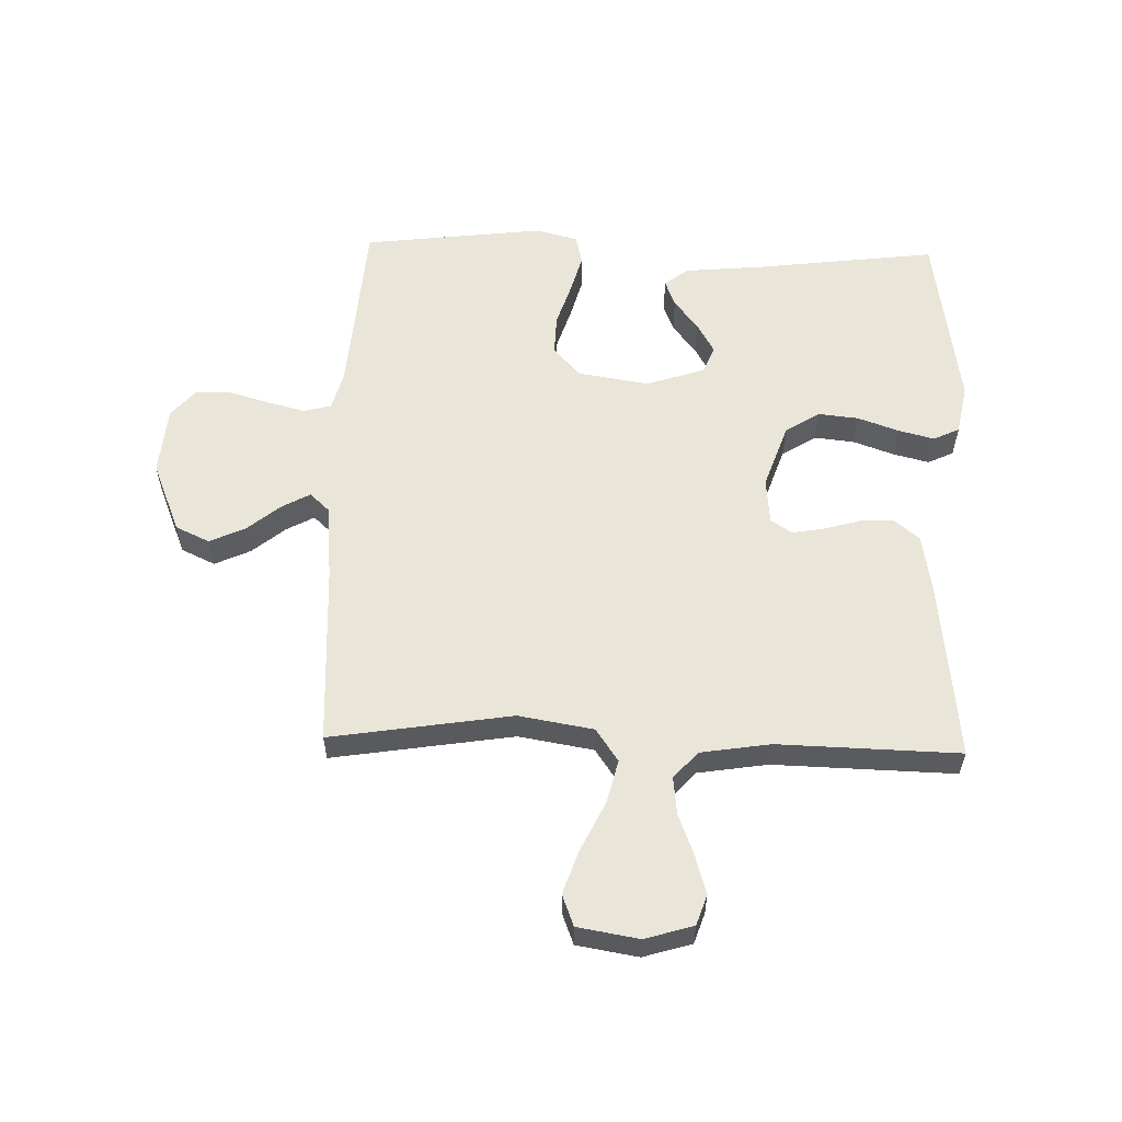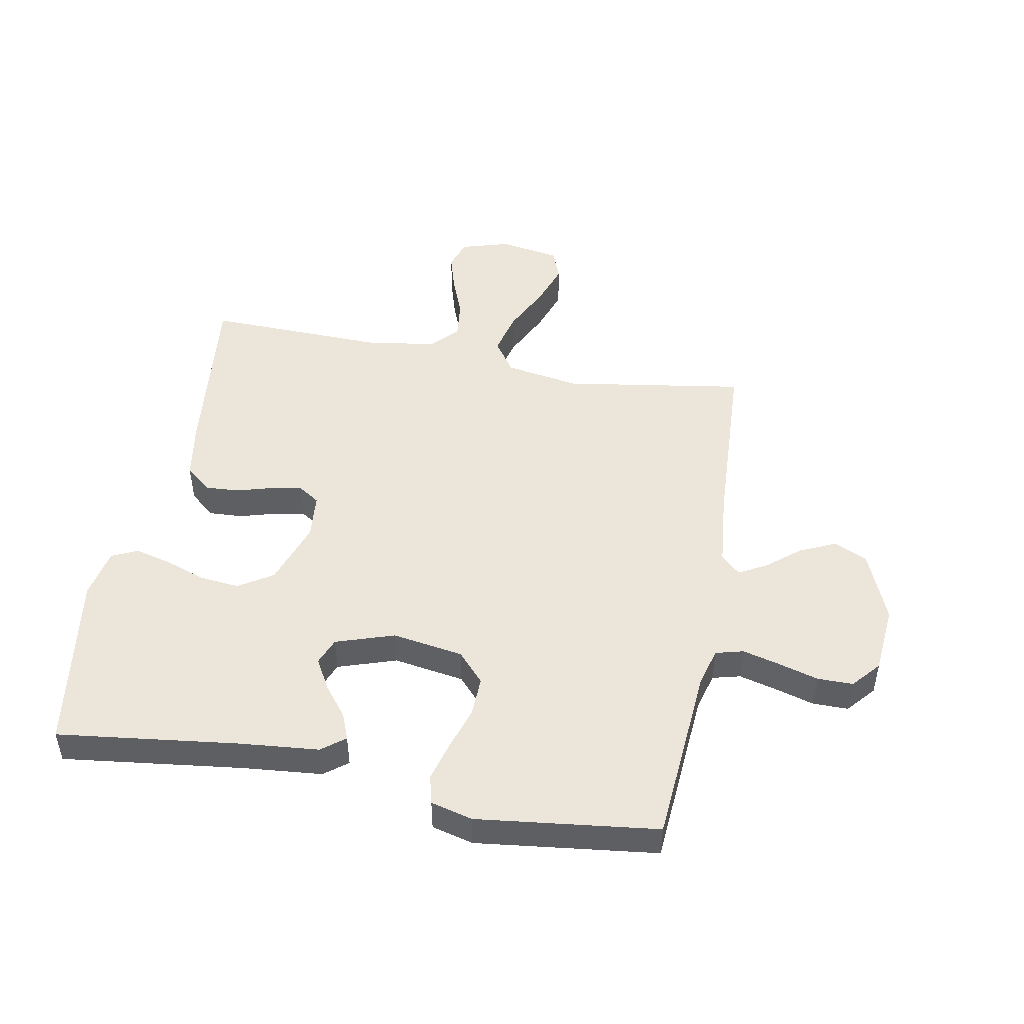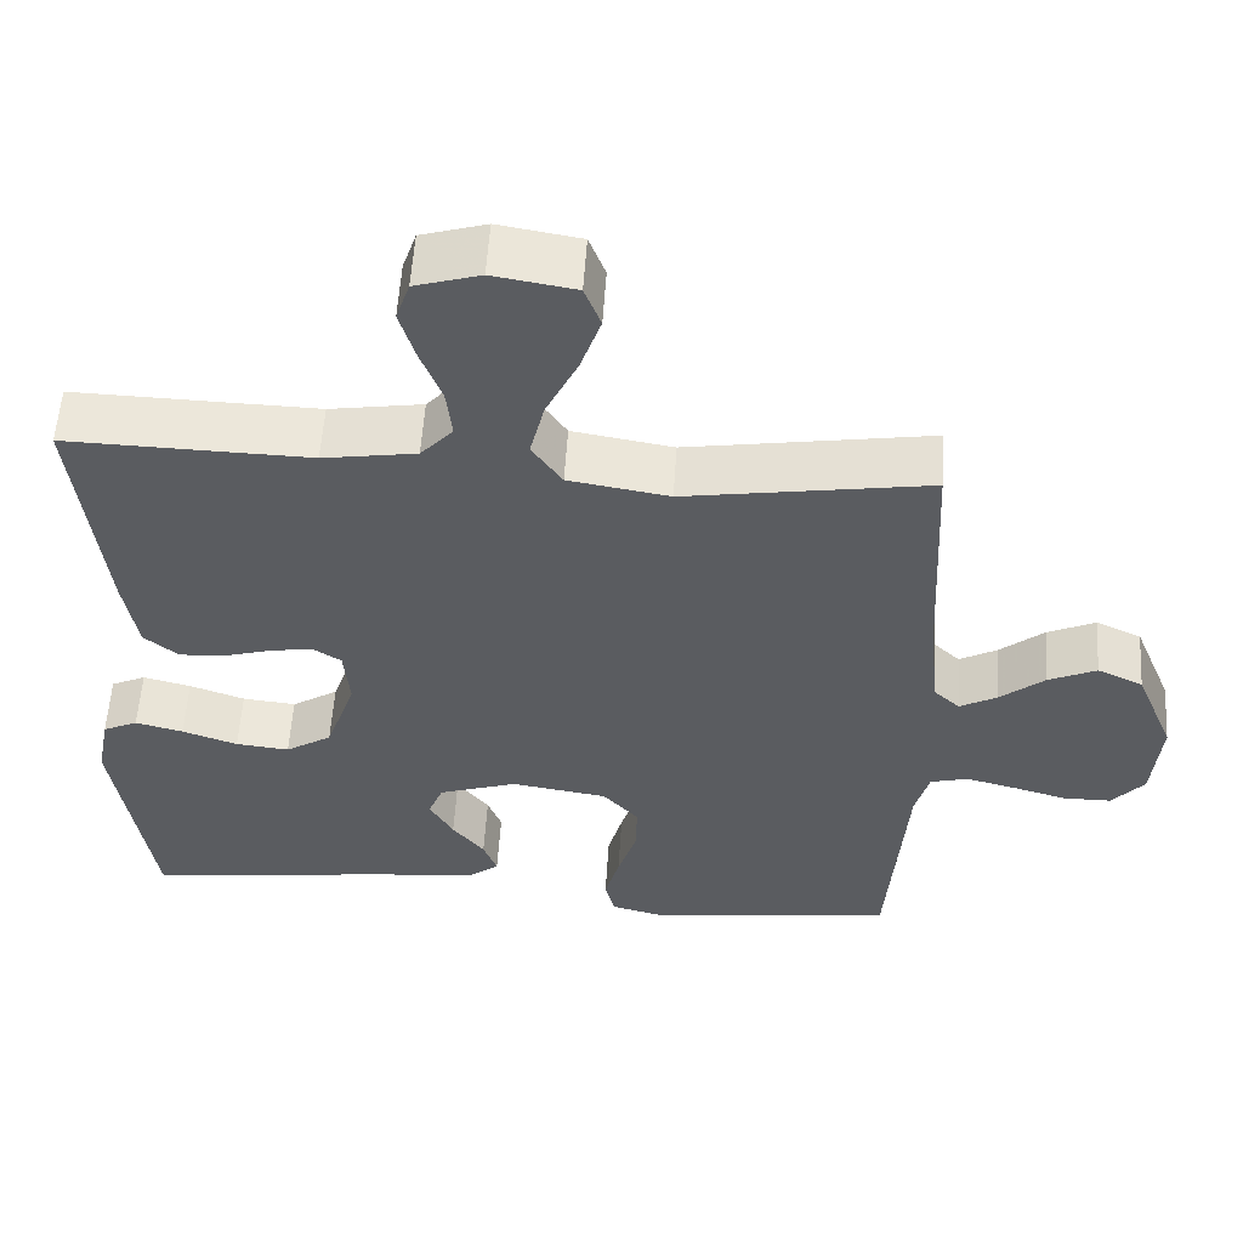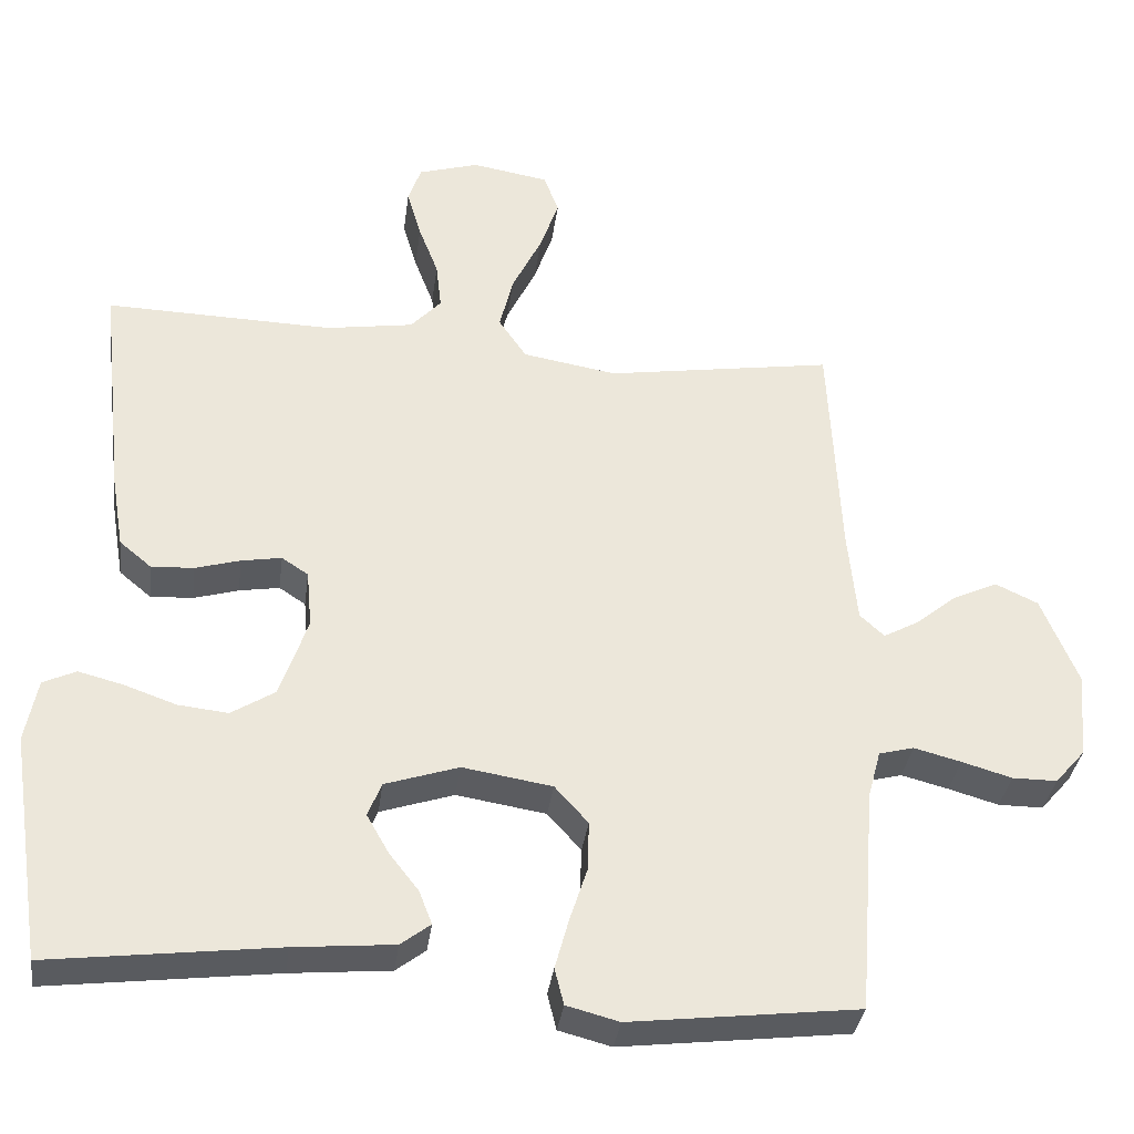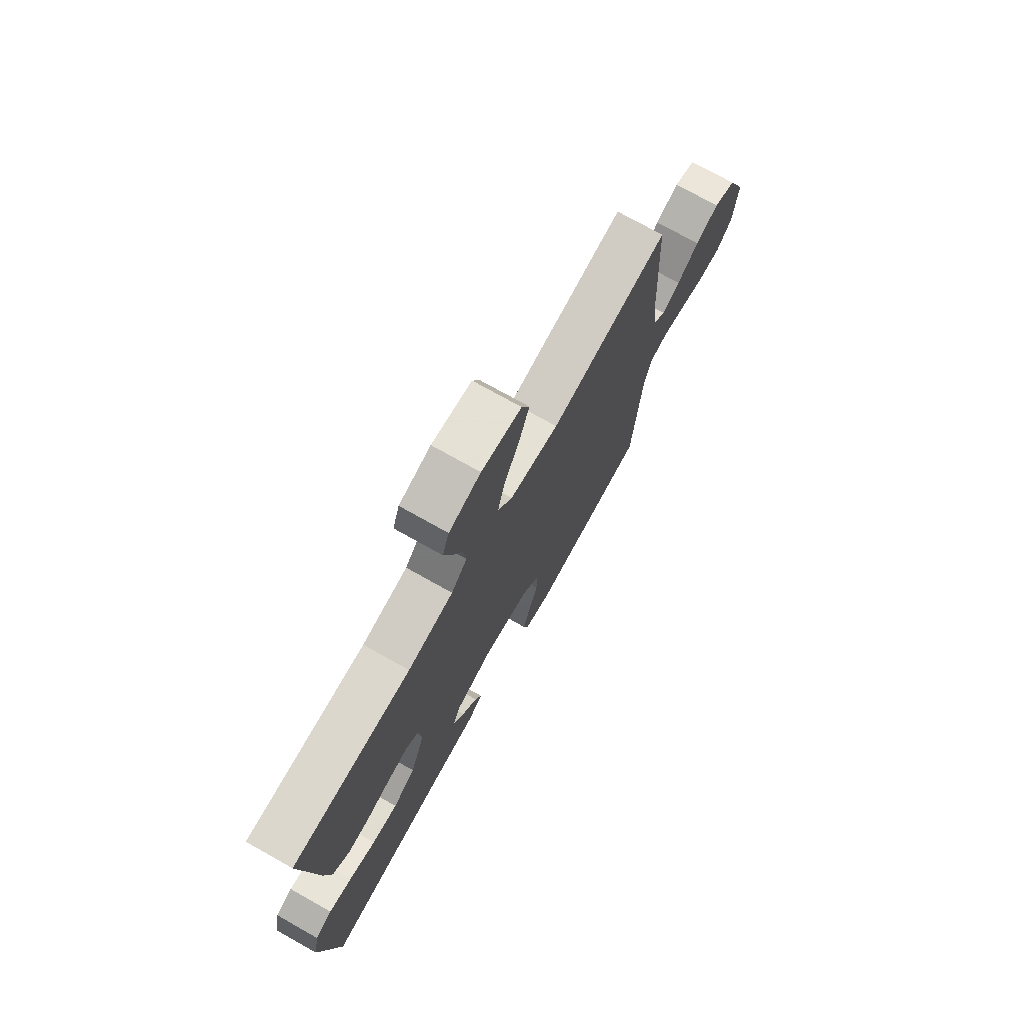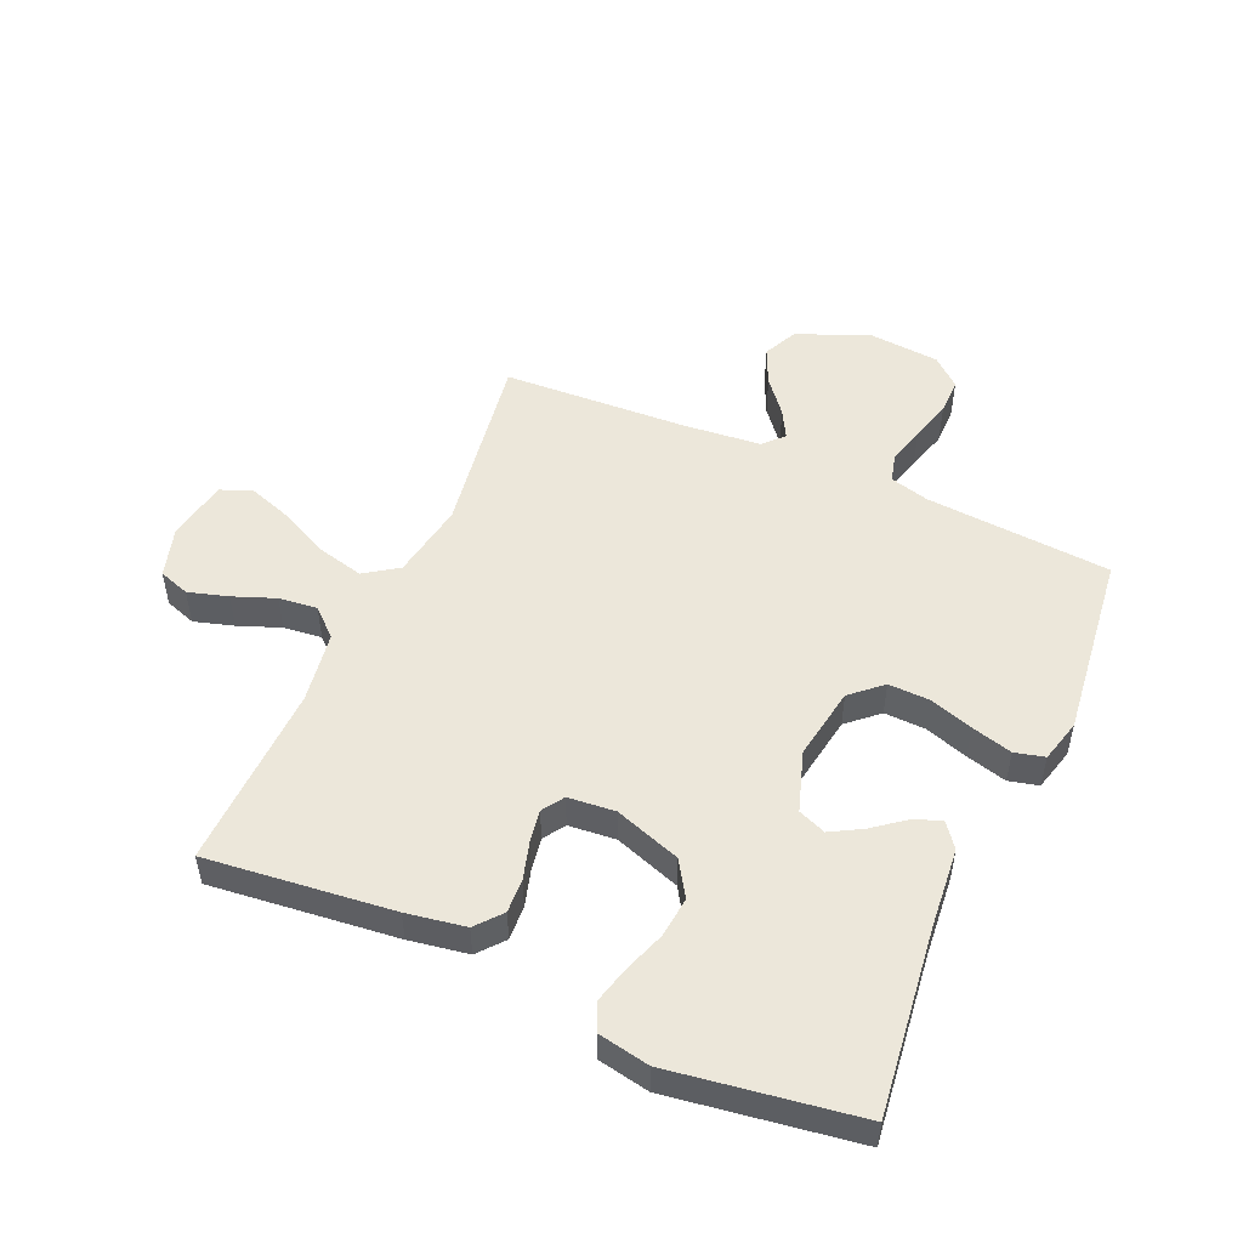
<metadata>
{"format":"obj","ext":"obj","renderer":"f3d","projection":"perspective","resolution":1024,"background":"white","views":[{"elev":57.9,"azim":1.6,"up":"+Y"},{"elev":48.5,"azim":-169.5,"up":"+Y"},{"elev":56.0,"azim":-176.4,"up":"+Z"},{"elev":-34.7,"azim":172.5,"up":"+Z"},{"elev":74.5,"azim":119.3,"up":"+Z"},{"elev":51.2,"azim":113.8,"up":"+Y"}]}
</metadata>
<code>
v -0.5 0.07 0.5
v -0.2 0.07 0.453
v -0.076 0.07 0.474
v -0.039 0.07 0.528
v -0.057 0.07 0.601
v -0.096 0.07 0.681
v -0.121 0.07 0.753
v -0.101 0.07 0.805
v 0 0.07 0.822
v 0.08 0.07 0.798
v 0.097 0.07 0.748
v 0.078 0.07 0.684
v 0.052 0.07 0.616
v 0.045 0.07 0.554
v 0.085 0.07 0.51
v 0.2 0.07 0.492
v 0.5 0.07 0.5
v 0.467 0.07 0.2
v 0.451 0.07 0.105
v 0.409 0.07 0.07
v 0.353 0.07 0.073
v 0.294 0.07 0.09
v 0.241 0.07 0.099
v 0.206 0.07 0.076
v 0.199 0.07 0
v 0.236 0.07 -0.107
v 0.293 0.07 -0.143
v 0.359 0.07 -0.136
v 0.427 0.07 -0.112
v 0.486 0.07 -0.097
v 0.529 0.07 -0.117
v 0.545 0.07 -0.2
v 0.5 0.07 -0.5
v 0.2 0.07 -0.463
v 0.069 0.07 -0.451
v 0.03 0.07 -0.421
v 0.047 0.07 -0.377
v 0.086 0.07 -0.327
v 0.115 0.07 -0.276
v 0.097 0.07 -0.231
v 0 0.07 -0.199
v -0.118 0.07 -0.218
v -0.162 0.07 -0.267
v -0.16 0.07 -0.333
v -0.137 0.07 -0.404
v -0.119 0.07 -0.47
v -0.131 0.07 -0.518
v -0.2 0.07 -0.536
v -0.5 0.07 -0.5
v -0.523 0.07 -0.2
v -0.54 0.07 -0.137
v -0.586 0.07 -0.125
v -0.648 0.07 -0.141
v -0.714 0.07 -0.16
v -0.773 0.07 -0.16
v -0.813 0.07 -0.114
v -0.823 0.07 0
v -0.775 0.07 0.117
v -0.719 0.07 0.143
v -0.66 0.07 0.116
v -0.605 0.07 0.071
v -0.559 0.07 0.046
v -0.527 0.07 0.076
v -0.515 0.07 0.2
v -0.5 0 0.5
v -0.2 0 0.453
v -0.076 0 0.474
v -0.039 0 0.528
v -0.057 0 0.601
v -0.096 0 0.681
v -0.121 0 0.753
v -0.101 0 0.805
v 0 0 0.822
v 0.08 0 0.798
v 0.097 0 0.748
v 0.078 0 0.684
v 0.052 0 0.616
v 0.045 0 0.554
v 0.085 0 0.51
v 0.2 0 0.492
v 0.5 0 0.5
v 0.467 0 0.2
v 0.451 0 0.105
v 0.409 0 0.07
v 0.353 0 0.073
v 0.294 0 0.09
v 0.241 0 0.099
v 0.206 0 0.076
v 0.199 0 0
v 0.236 0 -0.107
v 0.293 0 -0.143
v 0.359 0 -0.136
v 0.427 0 -0.112
v 0.486 0 -0.097
v 0.529 0 -0.117
v 0.545 0 -0.2
v 0.5 0 -0.5
v 0.2 0 -0.463
v 0.069 0 -0.451
v 0.03 0 -0.421
v 0.047 0 -0.377
v 0.086 0 -0.327
v 0.115 0 -0.276
v 0.097 0 -0.231
v 0 0 -0.199
v -0.118 0 -0.218
v -0.162 0 -0.267
v -0.16 0 -0.333
v -0.137 0 -0.404
v -0.119 0 -0.47
v -0.131 0 -0.518
v -0.2 0 -0.536
v -0.5 0 -0.5
v -0.523 0 -0.2
v -0.54 0 -0.137
v -0.586 0 -0.125
v -0.648 0 -0.141
v -0.714 0 -0.16
v -0.773 0 -0.16
v -0.813 0 -0.114
v -0.823 0 0
v -0.775 0 0.117
v -0.719 0 0.143
v -0.66 0 0.116
v -0.605 0 0.071
v -0.559 0 0.046
v -0.527 0 0.076
v -0.515 0 0.2
f 59 60 61
f 58 59 61
f 57 58 61
f 56 57 61
f 55 56 61
f 54 55 61
f 53 54 61
f 52 53 61 62
f 51 52 62 63
f 48 49 50
f 47 48 50
f 46 47 50
f 45 46 50
f 44 45 50
f 51 63 64
f 50 51 64
f 44 50 64
f 43 44 64
f 36 37 38
f 35 36 38
f 34 35 38
f 34 38 39
f 33 34 39
f 32 33 39
f 31 32 39
f 30 31 39
f 29 30 39
f 28 29 39
f 27 28 39 40
f 20 21 22
f 19 20 22
f 18 19 22
f 17 18 22
f 16 17 22
f 15 16 22 23
f 14 15 23 24
f 11 12 13
f 10 11 13
f 9 10 13
f 8 9 13
f 7 8 13
f 6 7 13
f 5 6 13
f 4 5 13 14
f 14 24 25
f 4 14 25
f 3 4 25
f 64 1 2
f 43 64 2
f 42 43 2
f 26 27 40 41
f 26 41 42
f 25 26 42
f 3 25 42
f 2 3 42
f 125 124 123
f 125 123 122
f 125 122 121
f 125 121 120
f 125 120 119
f 125 119 118
f 125 118 117
f 126 125 117 116
f 127 126 116 115
f 114 113 112
f 114 112 111
f 114 111 110
f 114 110 109
f 114 109 108
f 128 127 115
f 128 115 114
f 128 114 108
f 128 108 107
f 102 101 100
f 102 100 99
f 102 99 98
f 103 102 98
f 103 98 97
f 103 97 96
f 103 96 95
f 103 95 94
f 103 94 93
f 103 93 92
f 104 103 92 91
f 86 85 84
f 86 84 83
f 86 83 82
f 86 82 81
f 86 81 80
f 87 86 80 79
f 88 87 79 78
f 77 76 75
f 77 75 74
f 77 74 73
f 77 73 72
f 77 72 71
f 77 71 70
f 77 70 69
f 78 77 69 68
f 89 88 78
f 89 78 68
f 89 68 67
f 66 65 128
f 66 128 107
f 66 107 106
f 105 104 91 90
f 106 105 90
f 106 90 89
f 106 89 67
f 106 67 66
f 1 65 66 2
f 2 66 67 3
f 3 67 68 4
f 4 68 69 5
f 5 69 70 6
f 6 70 71 7
f 7 71 72 8
f 8 72 73 9
f 9 73 74 10
f 10 74 75 11
f 11 75 76 12
f 12 76 77 13
f 13 77 78 14
f 14 78 79 15
f 15 79 80 16
f 16 80 81 17
f 17 81 82 18
f 18 82 83 19
f 19 83 84 20
f 20 84 85 21
f 21 85 86 22
f 22 86 87 23
f 23 87 88 24
f 24 88 89 25
f 25 89 90 26
f 26 90 91 27
f 27 91 92 28
f 28 92 93 29
f 29 93 94 30
f 30 94 95 31
f 31 95 96 32
f 32 96 97 33
f 33 97 98 34
f 34 98 99 35
f 35 99 100 36
f 36 100 101 37
f 37 101 102 38
f 38 102 103 39
f 39 103 104 40
f 40 104 105 41
f 41 105 106 42
f 42 106 107 43
f 43 107 108 44
f 44 108 109 45
f 45 109 110 46
f 46 110 111 47
f 47 111 112 48
f 48 112 113 49
f 49 113 114 50
f 50 114 115 51
f 51 115 116 52
f 52 116 117 53
f 53 117 118 54
f 54 118 119 55
f 55 119 120 56
f 56 120 121 57
f 57 121 122 58
f 58 122 123 59
f 59 123 124 60
f 60 124 125 61
f 61 125 126 62
f 62 126 127 63
f 63 127 128 64
f 64 128 65 1

</code>
